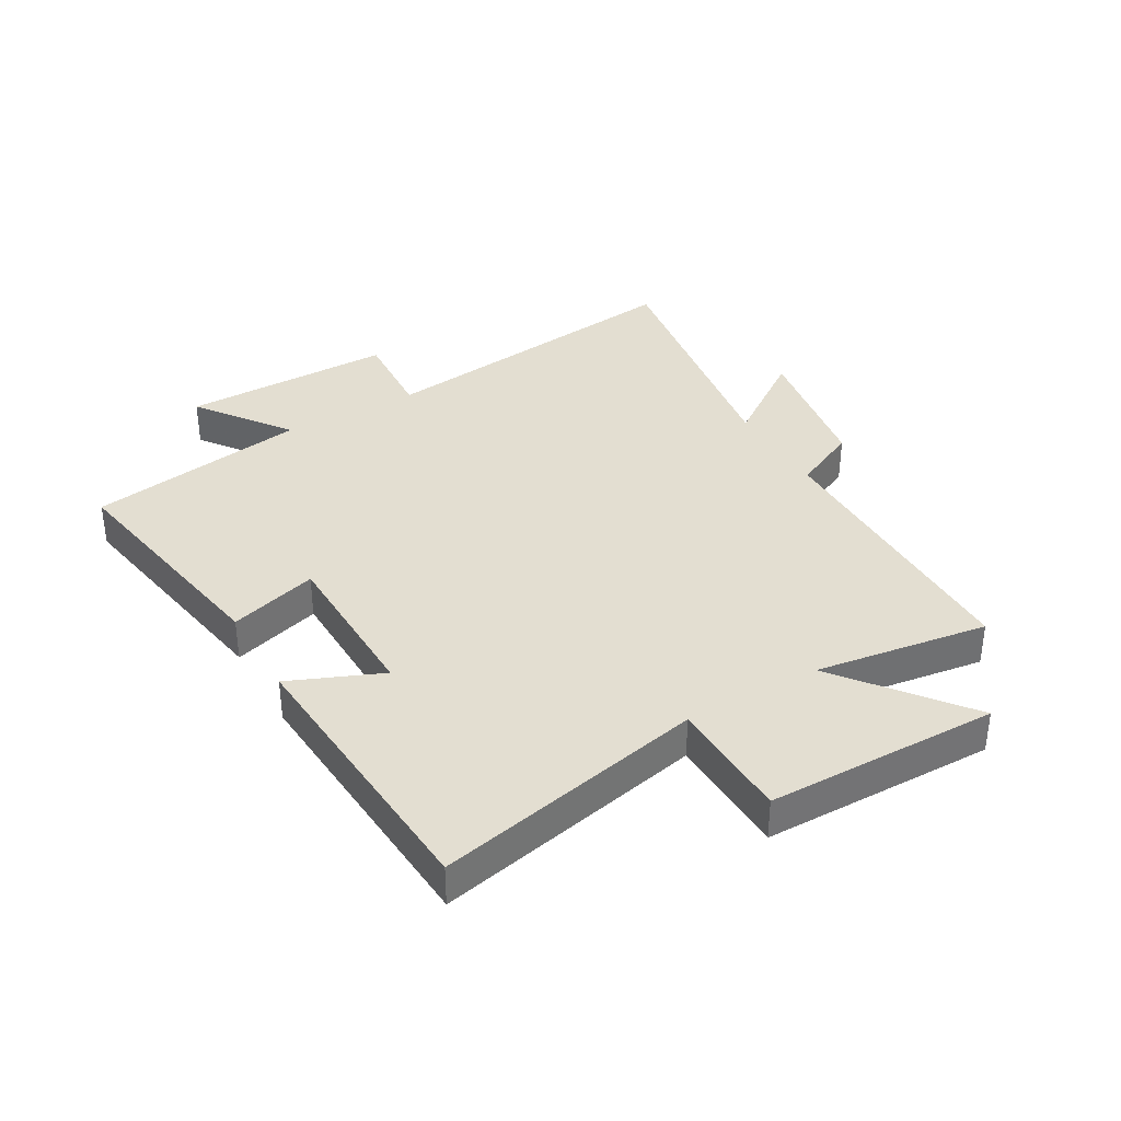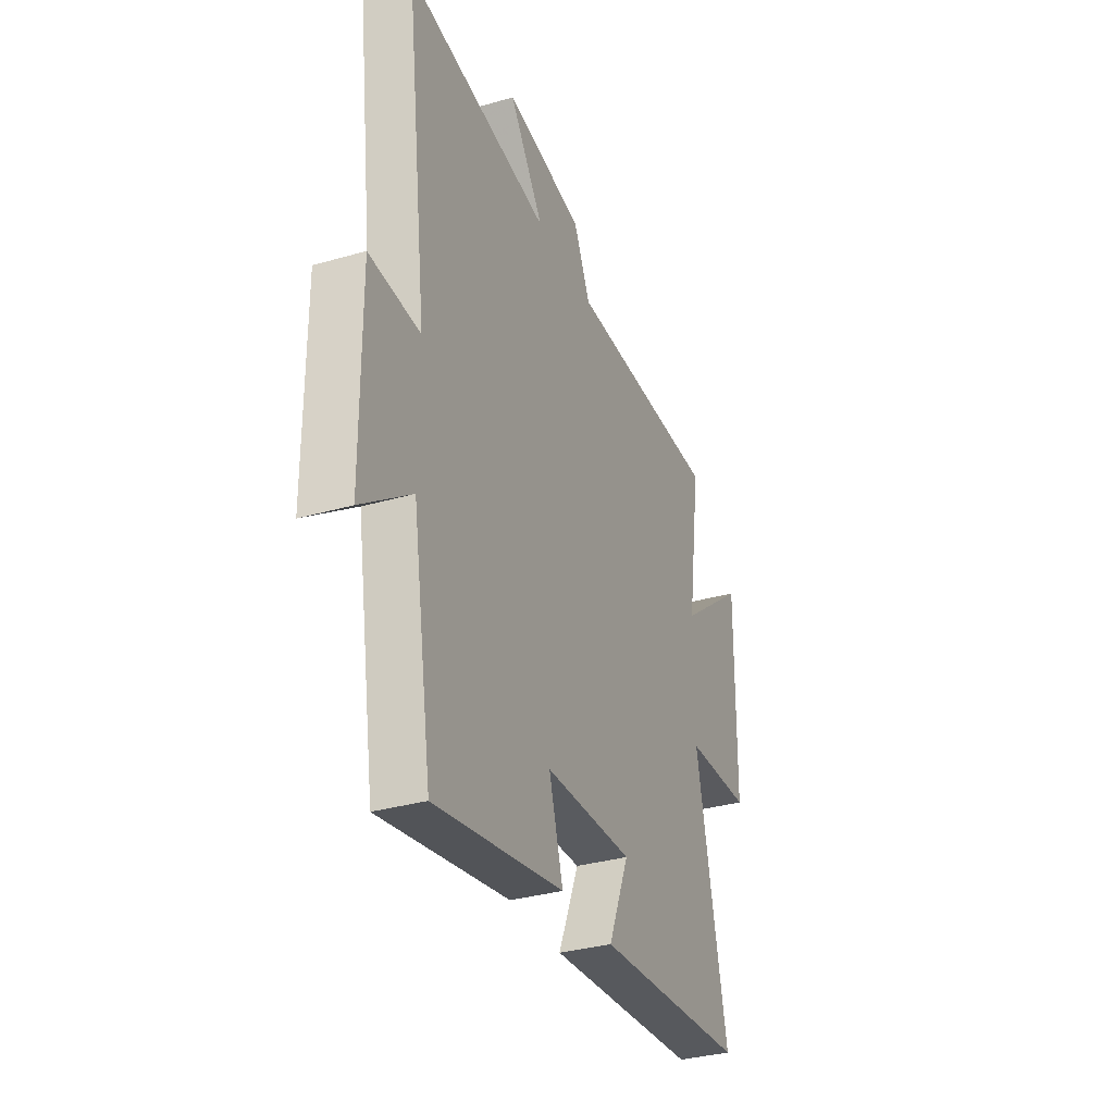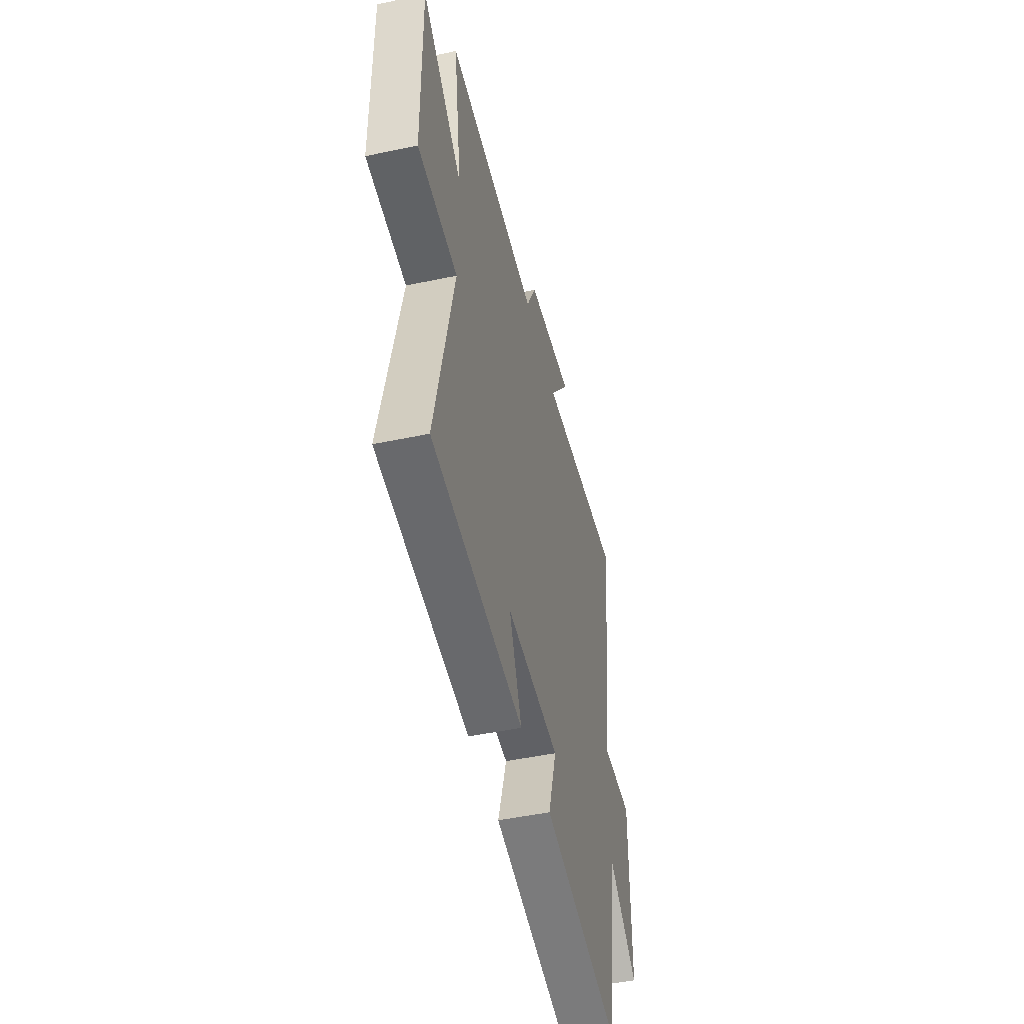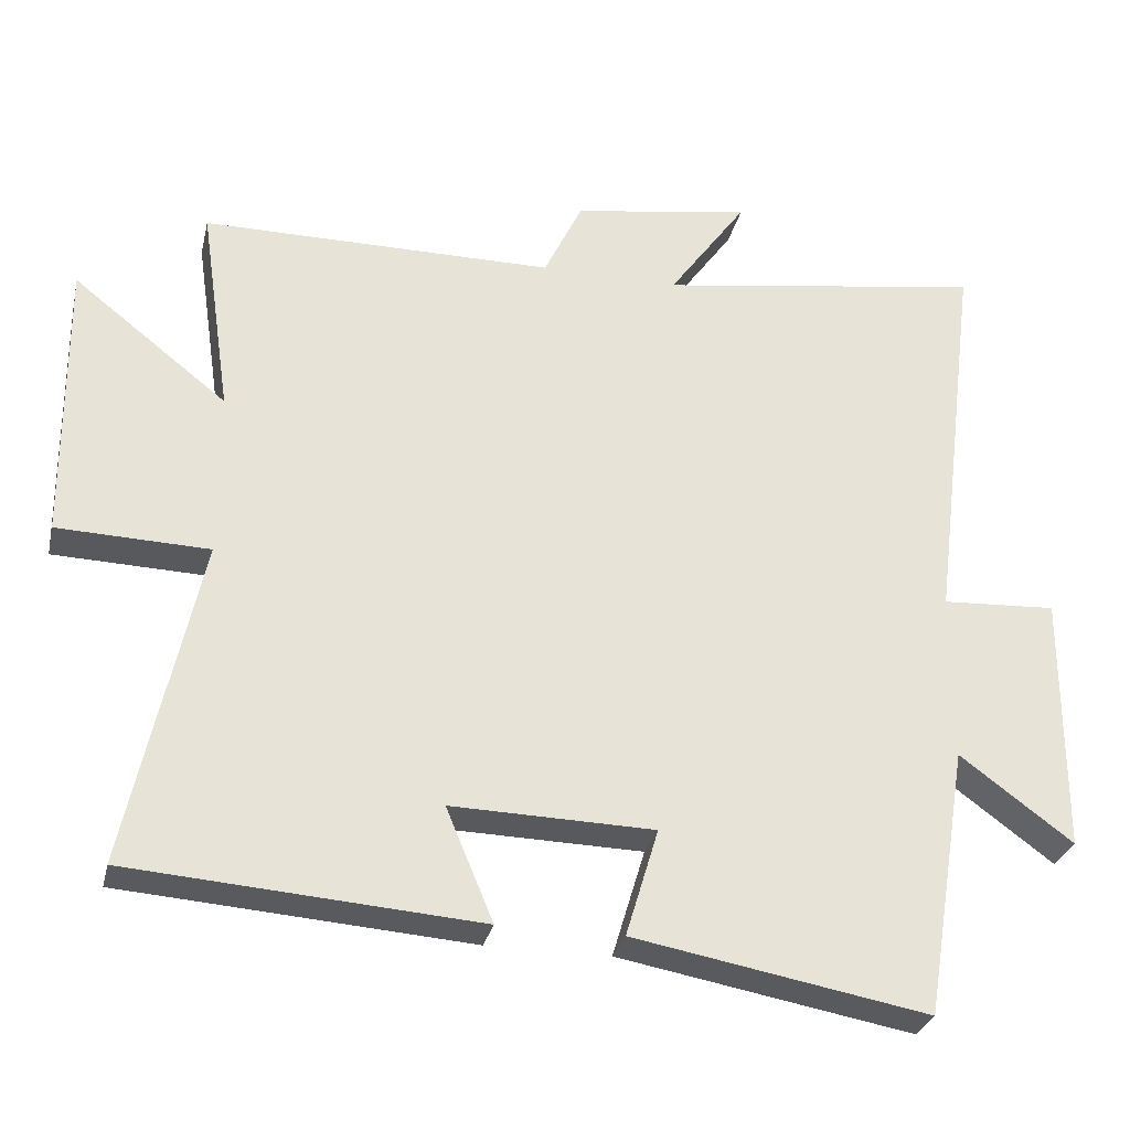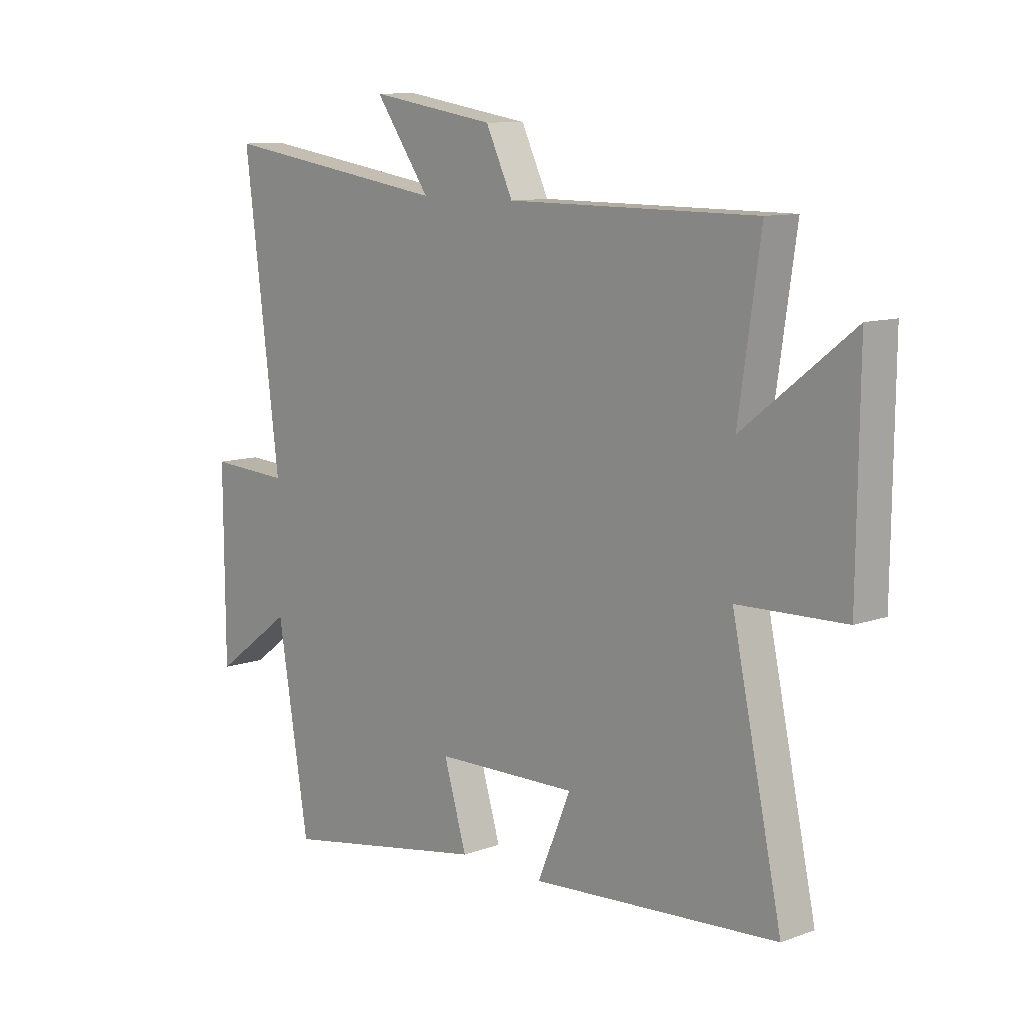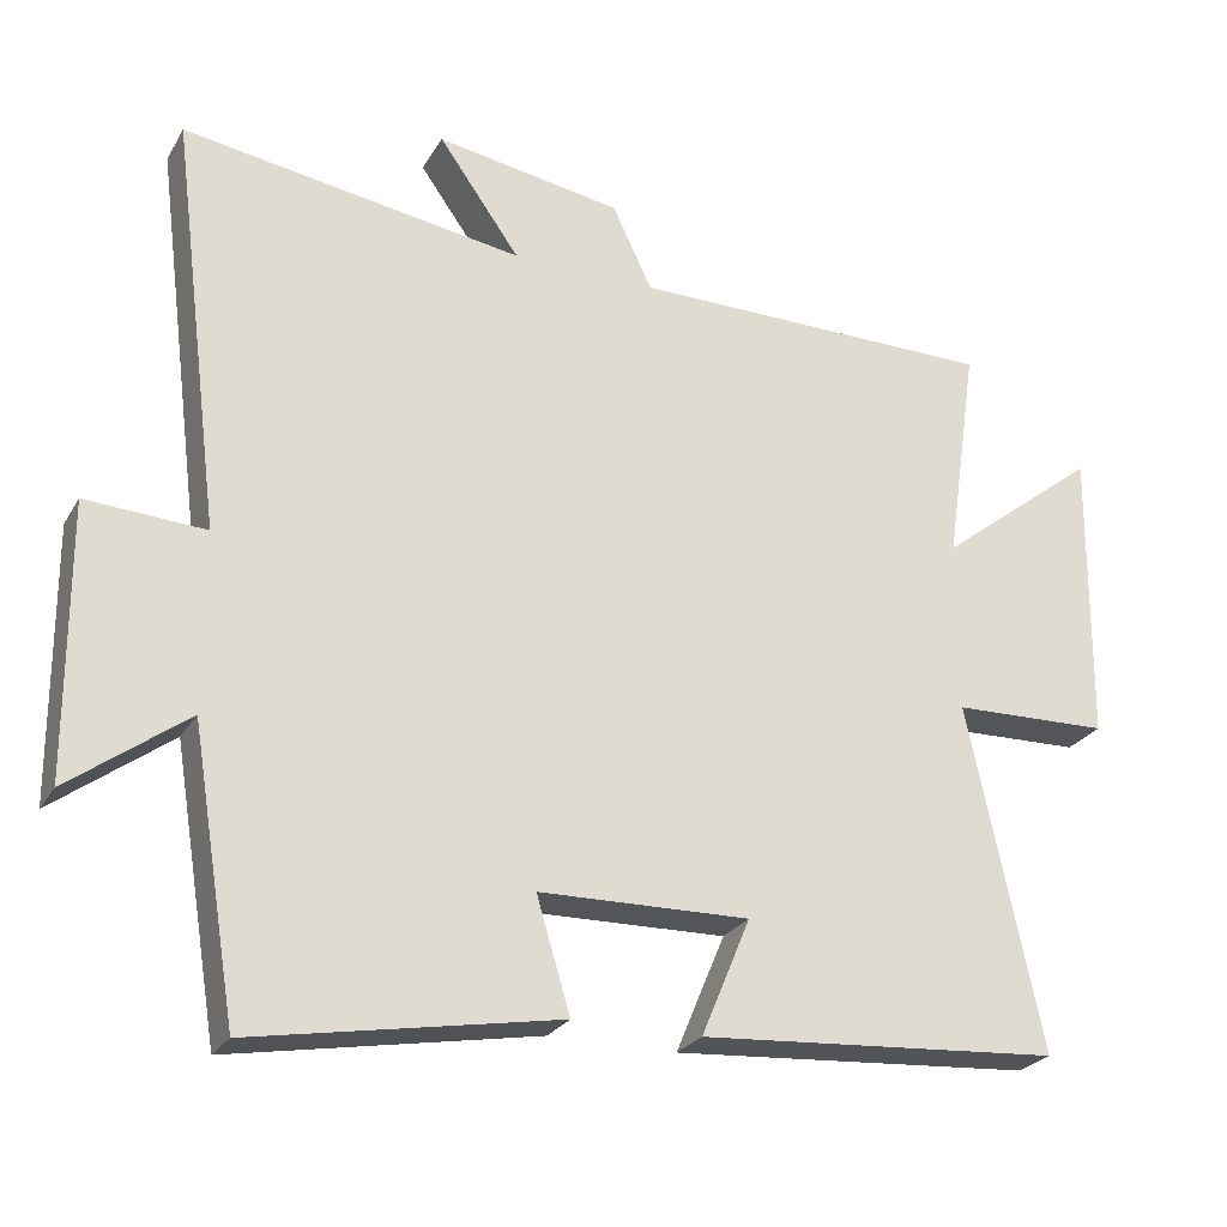
<metadata>
{"format":"obj","ext":"obj","renderer":"f3d","projection":"perspective","resolution":1024,"background":"white","views":[{"elev":36.3,"azim":-119.8,"up":"+Y"},{"elev":-33.2,"azim":111.7,"up":"+Z"},{"elev":-48.9,"azim":-76.8,"up":"+Z"},{"elev":-29.8,"azim":-12.9,"up":"+Z"},{"elev":10.3,"azim":-132.6,"up":"+Z"},{"elev":-25.3,"azim":156.0,"up":"+Z"}]}
</metadata>
<code>
v 0.568 0.07 0.568
v 0.5 0.07 0.029
v 0.655 0.07 0.038
v 0.653 0.07 -0.316
v 0.5 0.07 -0.203
v 0.44 0.07 -0.571
v 0.042 0.07 -0.5
v 0.086 0.07 -0.353
v -0.188 0.07 -0.347
v -0.124 0.07 -0.5
v -0.596 0.07 -0.466
v -0.5 0.07 -0.018
v -0.705 0.07 -0.012
v -0.709 0.07 0.374
v -0.5 0.07 0.21
v -0.542 0.07 0.498
v -0.064 0.07 0.5
v -0.012 0.07 0.609
v 0.23 0.07 0.649
v 0.124 0.07 0.5
v 0.568 0 0.568
v 0.5 0 0.029
v 0.655 0 0.038
v 0.653 0 -0.316
v 0.5 0 -0.203
v 0.44 0 -0.571
v 0.042 0 -0.5
v 0.086 0 -0.353
v -0.188 0 -0.347
v -0.124 0 -0.5
v -0.596 0 -0.466
v -0.5 0 -0.018
v -0.705 0 -0.012
v -0.709 0 0.374
v -0.5 0 0.21
v -0.542 0 0.498
v -0.064 0 0.5
v -0.012 0 0.609
v 0.23 0 0.649
v 0.124 0 0.5
f 17 18 19 20
f 15 16 17 20
f 15 20 1 2
f 12 13 14 15
f 12 15 2
f 9 10 11 12
f 8 9 12 2
f 5 6 7 8
f 5 8 2 3
f 3 4 5
f 40 39 38 37
f 40 37 36 35
f 22 21 40 35
f 35 34 33 32
f 22 35 32
f 32 31 30 29
f 22 32 29 28
f 28 27 26 25
f 23 22 28 25
f 25 24 23
f 1 21 22 2
f 2 22 23 3
f 3 23 24 4
f 4 24 25 5
f 5 25 26 6
f 6 26 27 7
f 7 27 28 8
f 8 28 29 9
f 9 29 30 10
f 10 30 31 11
f 11 31 32 12
f 12 32 33 13
f 13 33 34 14
f 14 34 35 15
f 15 35 36 16
f 16 36 37 17
f 17 37 38 18
f 18 38 39 19
f 19 39 40 20
f 20 40 21 1

</code>
